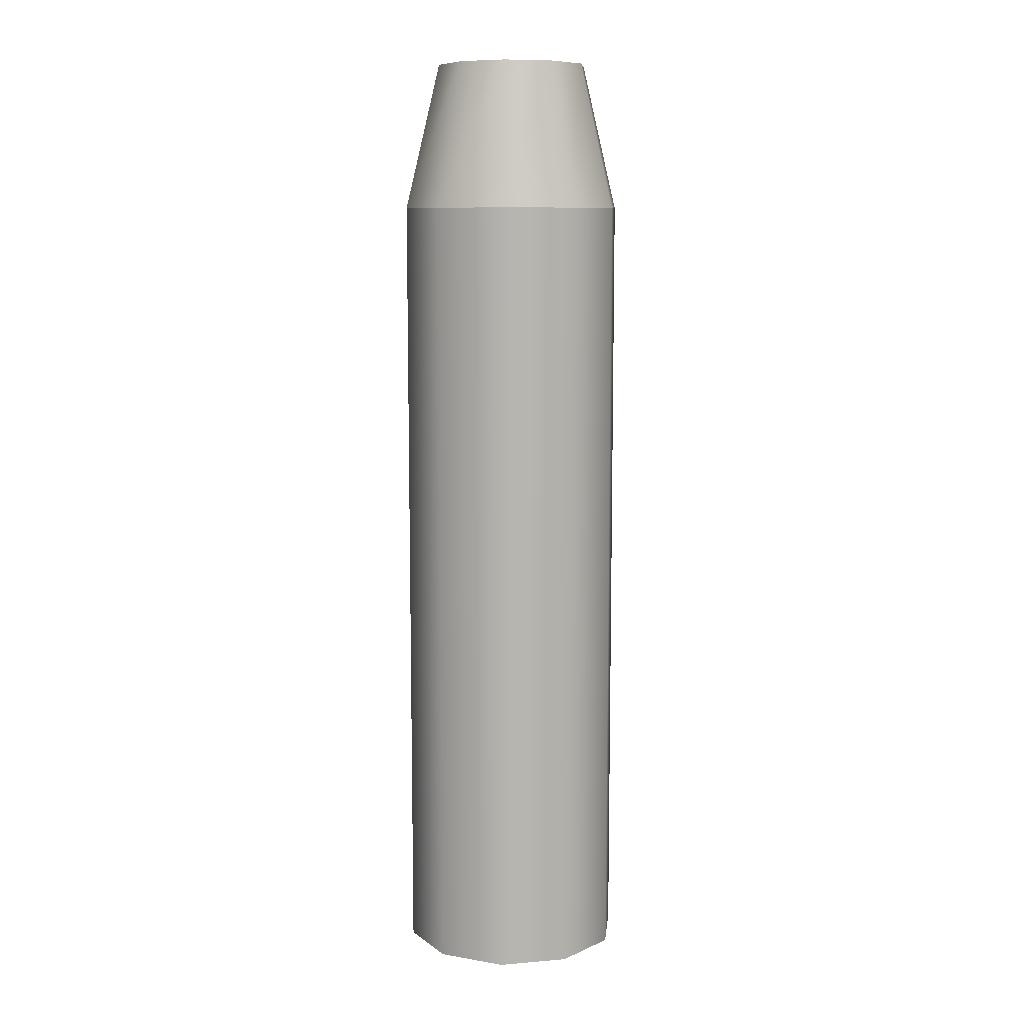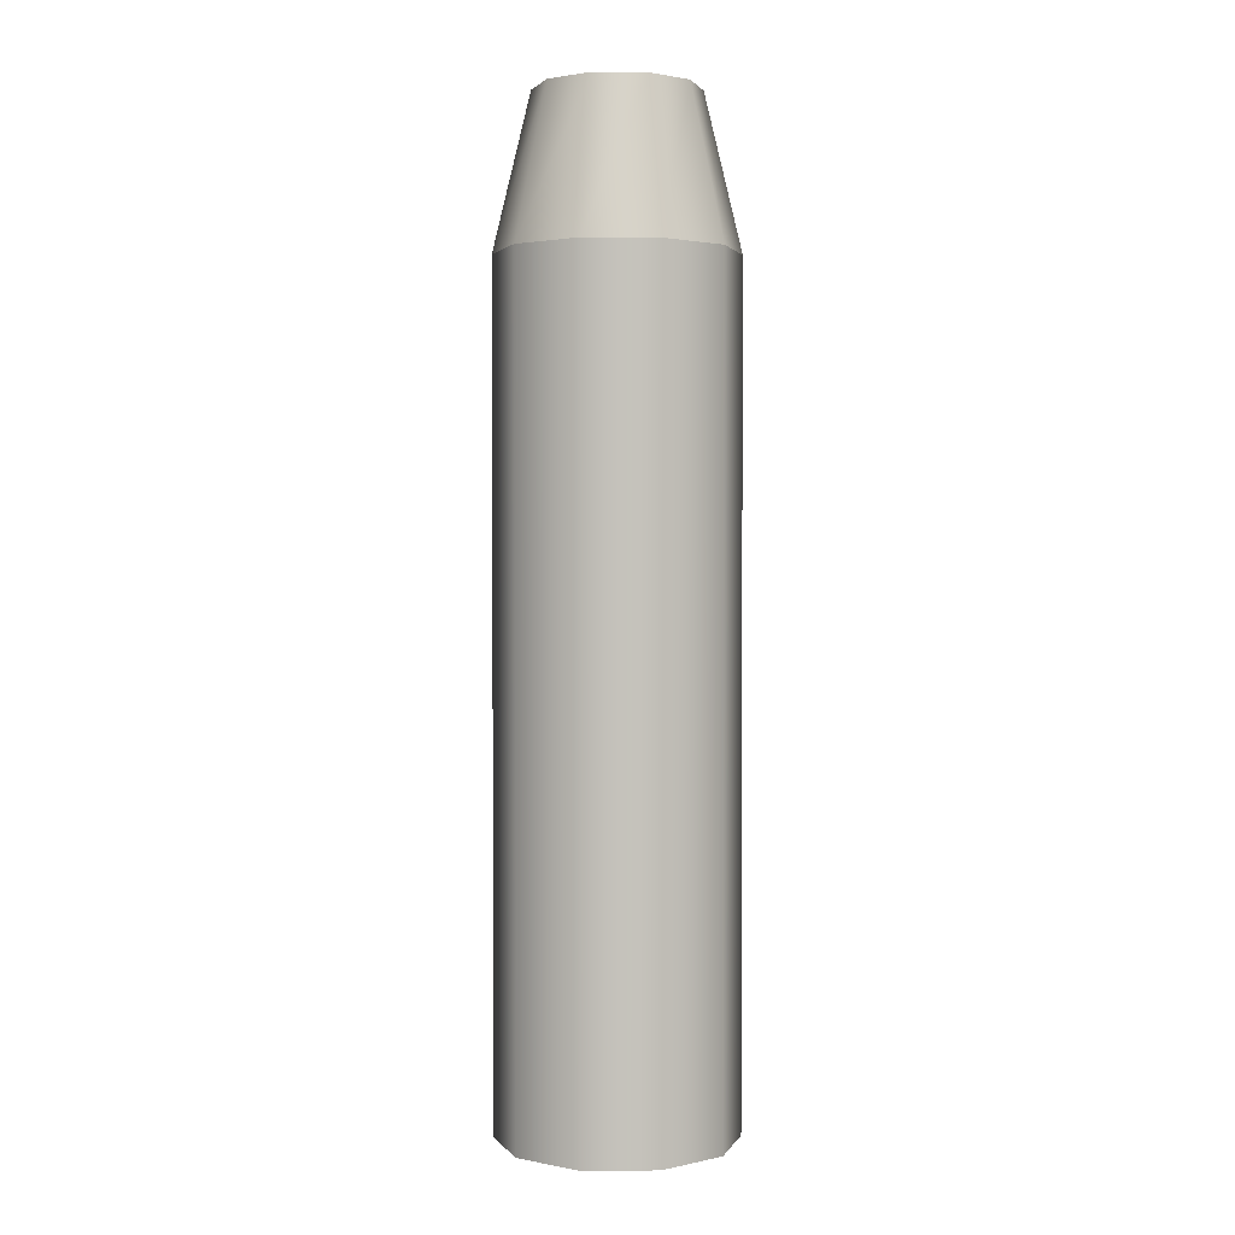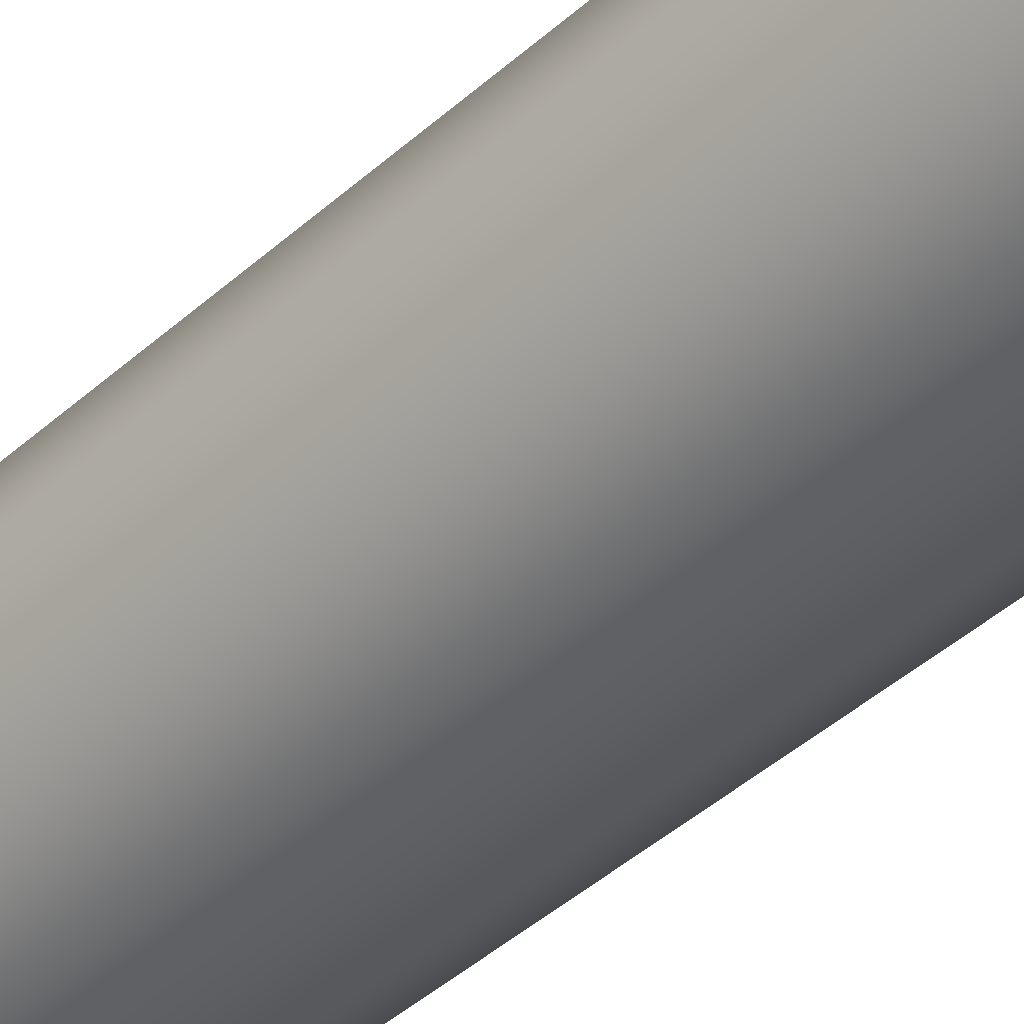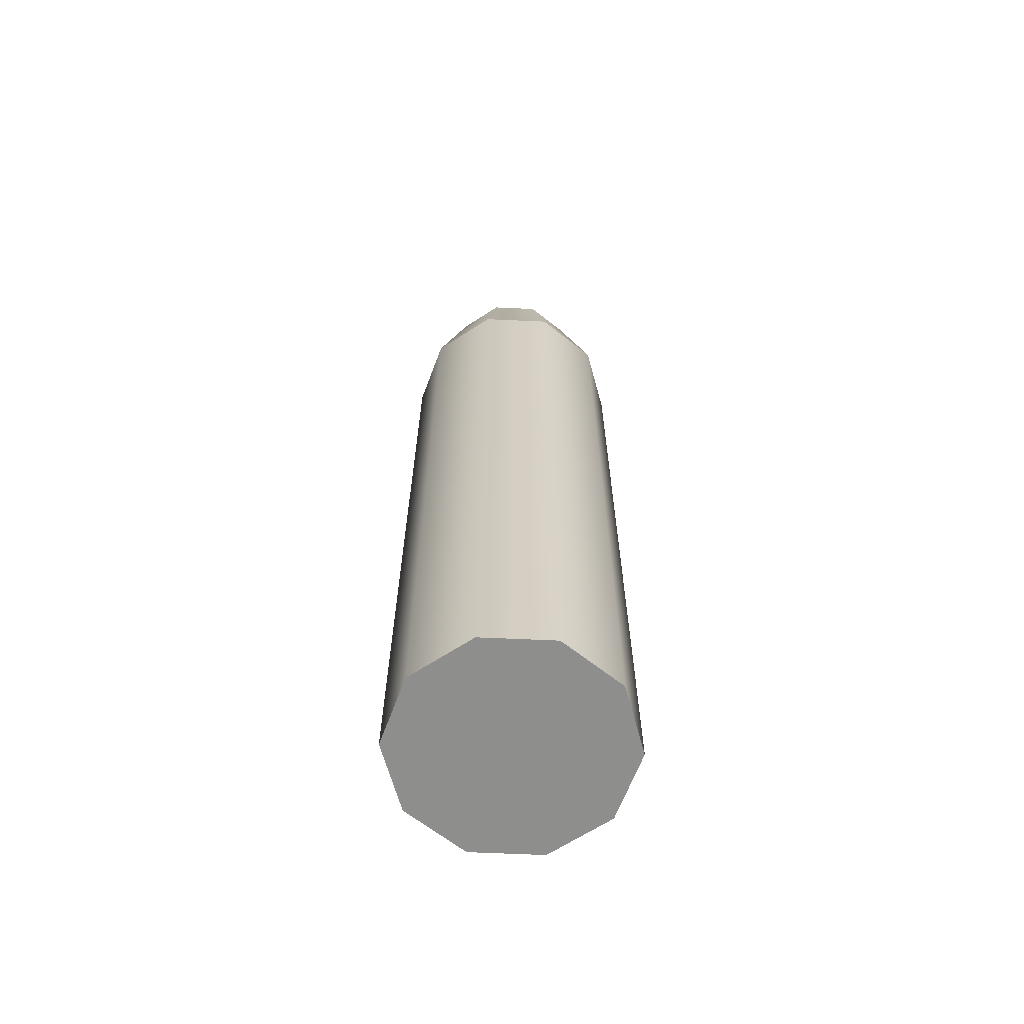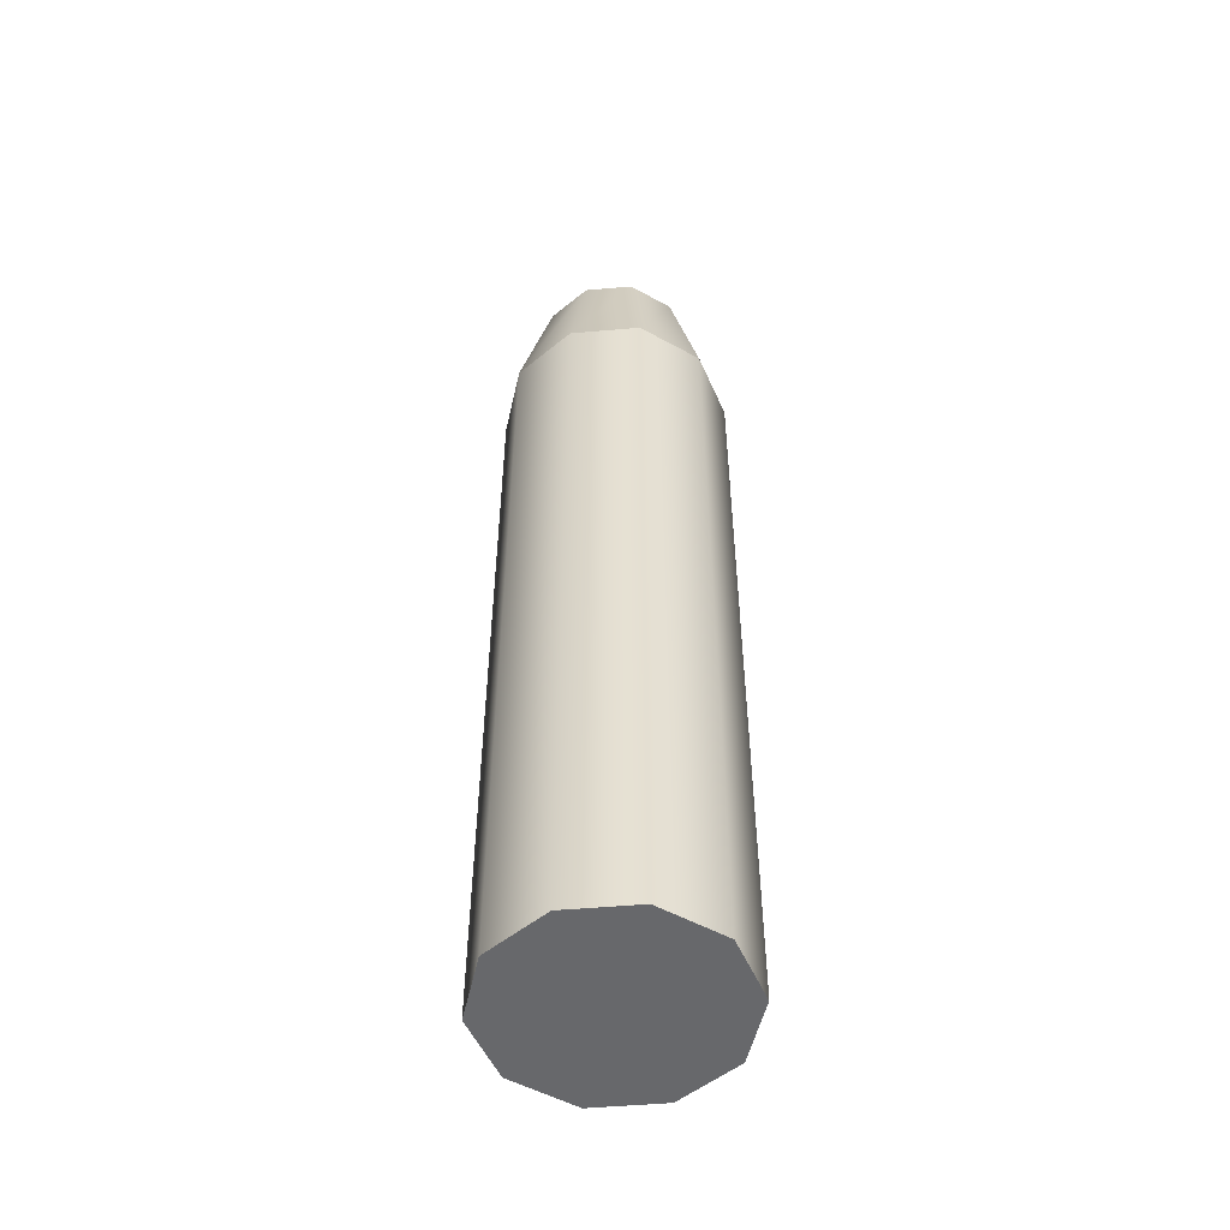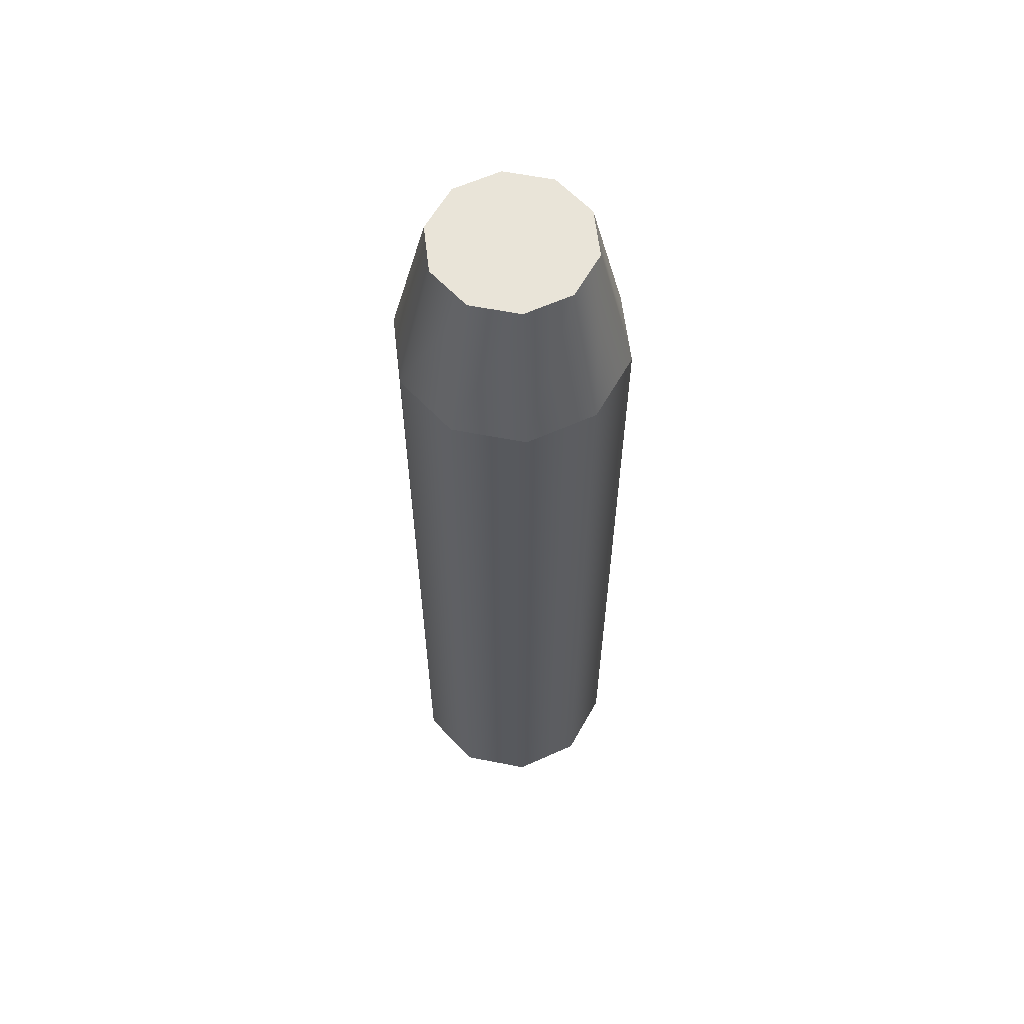
<metadata>
{"format":"obj","ext":"obj","renderer":"f3d","projection":"perspective","resolution":1024,"background":"white","views":[{"elev":9.3,"azim":-48.2,"up":"+Z"},{"elev":1.9,"azim":178.5,"up":"+Z"},{"elev":-42.7,"azim":-43.1,"up":"+Y"},{"elev":-64.8,"azim":33.4,"up":"+Z"},{"elev":-52.3,"azim":-174.7,"up":"+Z"},{"elev":60.6,"azim":-168.7,"up":"+Z"}]}
</metadata>
<code>
o BulletColourSwatch
g Bullet
v 0.05296 2.557e-08 -0.222
v 0.05296 -1.914e-08 0.1531
v 0.04285 0.03113 -0.222
v 0.04285 0.03113 0.1531
v 0.01637 0.05037 -0.222
v 0.01637 0.05037 0.1531
v -0.01637 0.05037 -0.222
v -0.01637 0.05037 0.1531
v -0.04285 0.03113 -0.222
v -0.04285 0.03113 0.1531
v -0.05296 2.557e-08 -0.222
v -0.05296 -1.914e-08 0.1531
v -0.04285 -0.03113 -0.222
v -0.04285 -0.03113 0.1531
v -0.01637 -0.05037 -0.222
v -0.01637 -0.05037 0.1531
v 0.01637 -0.05037 -0.222
v 0.01637 -0.05037 0.1531
v 0.04285 -0.03113 -0.222
v 0.04285 -0.03113 0.1531
v 0.03634 -2.735e-08 0.222
v 0.0294 0.02136 0.222
v 0.01123 0.03457 0.222
v -0.01123 0.03457 0.222
v -0.0294 0.02136 0.222
v -0.03634 -2.735e-08 0.222
v -0.0294 -0.02136 0.222
v -0.01123 -0.03457 0.222
v 0.01123 -0.03457 0.222
v 0.0294 -0.02136 0.222
v 3.946e-09 2.557e-08 -0.222
v 3.946e-09 -2.735e-08 0.222
f 1 31 3
f 3 31 5
f 5 31 7
f 7 31 9
f 9 31 11
f 11 31 13
f 13 31 15
f 15 31 17
f 17 31 19
f 19 31 1
f 22 32 21
f 23 32 22
f 24 32 23
f 25 32 24
f 26 32 25
f 27 32 26
f 28 32 27
f 29 32 28
f 30 32 29
f 21 32 30
f 4 2 1
f 1 3 4
f 6 4 3
f 3 5 6
f 8 6 5
f 5 7 8
f 10 8 7
f 7 9 10
f 12 10 9
f 9 11 12
f 14 12 11
f 11 13 14
f 16 14 13
f 13 15 16
f 18 16 15
f 15 17 18
f 20 18 17
f 17 19 20
f 2 20 19
f 19 1 2
f 22 21 2
f 2 4 22
f 23 22 4
f 4 6 23
f 24 23 6
f 6 8 24
f 25 24 8
f 8 10 25
f 26 25 10
f 10 12 26
f 27 26 12
f 12 14 27
f 28 27 14
f 14 16 28
f 29 28 16
f 16 18 29
f 30 29 18
f 18 20 30
f 21 30 20
f 20 2 21

</code>
